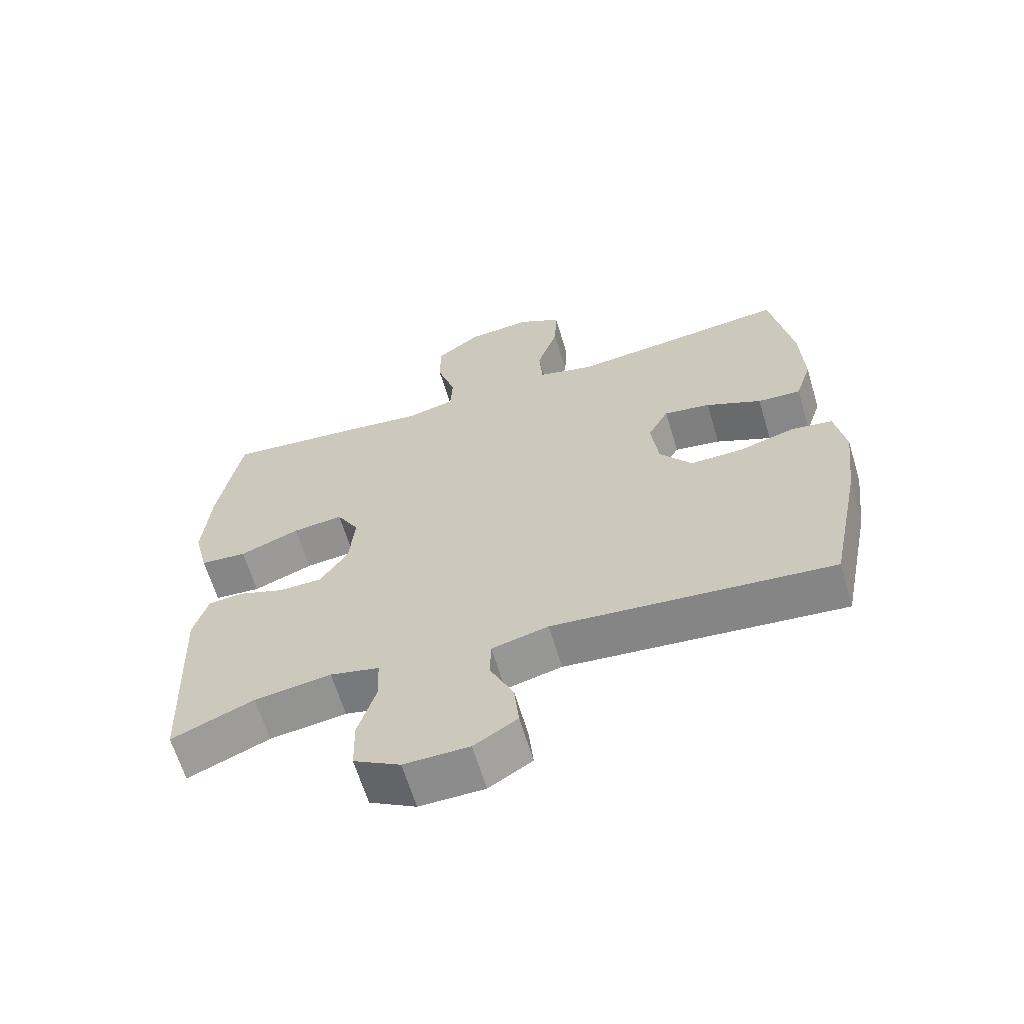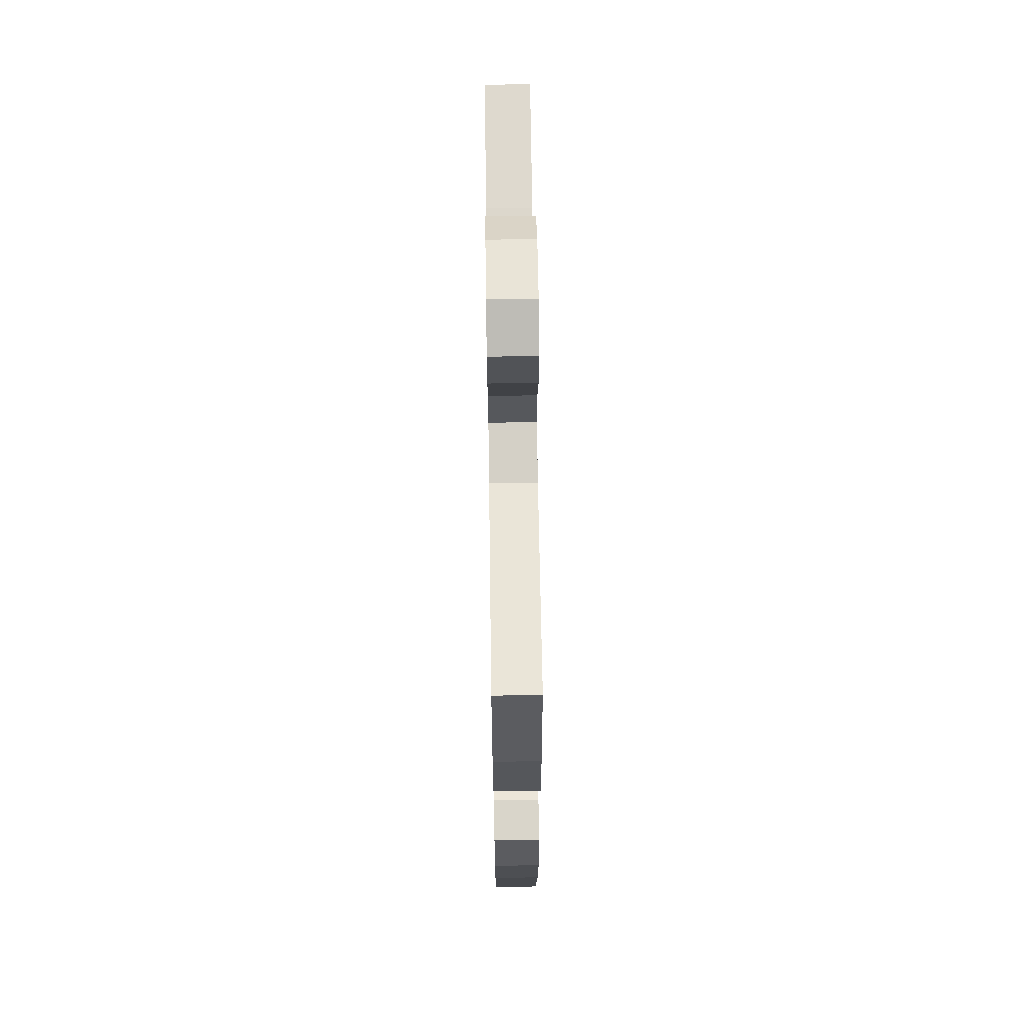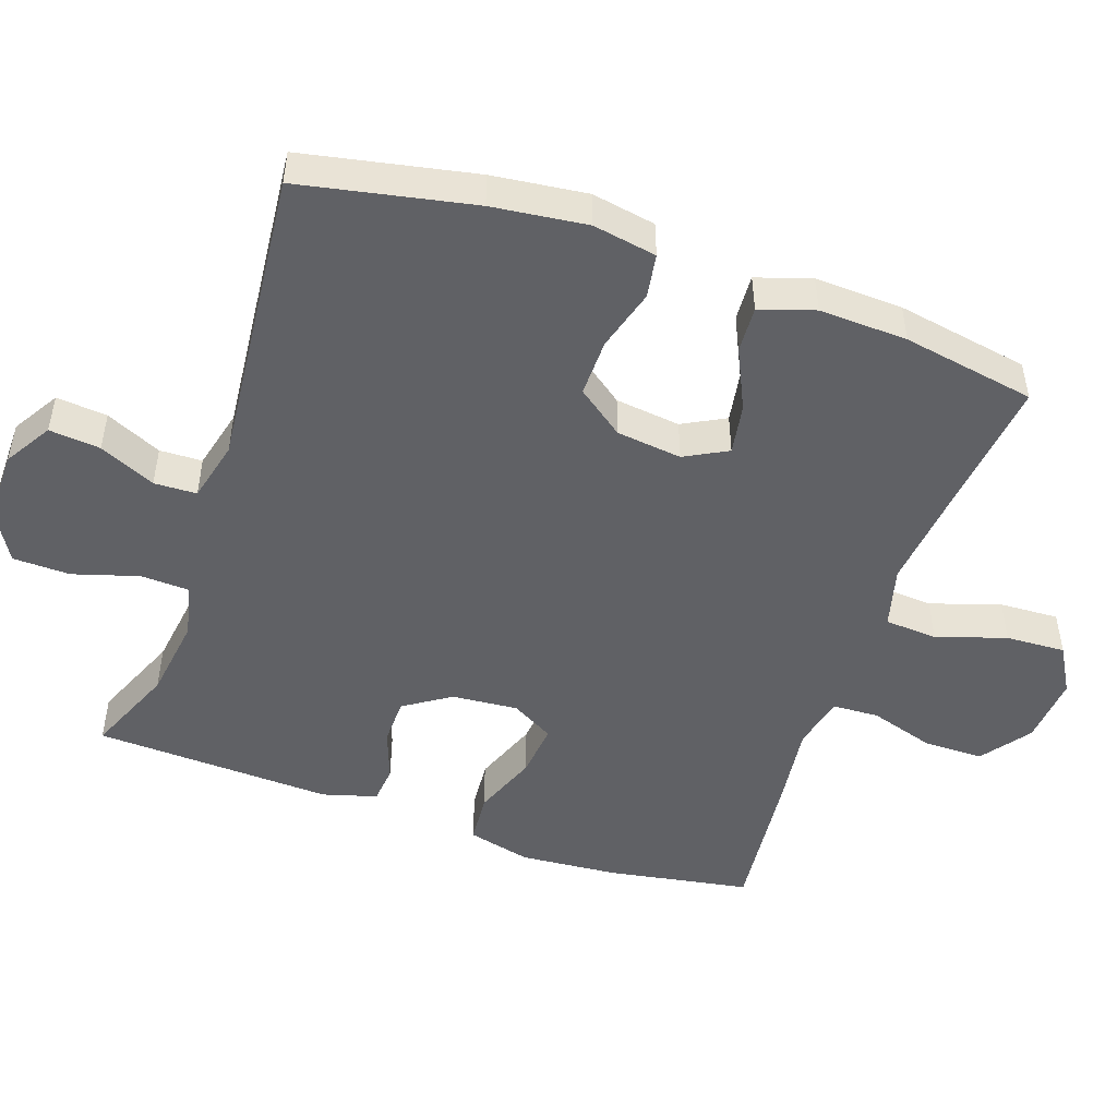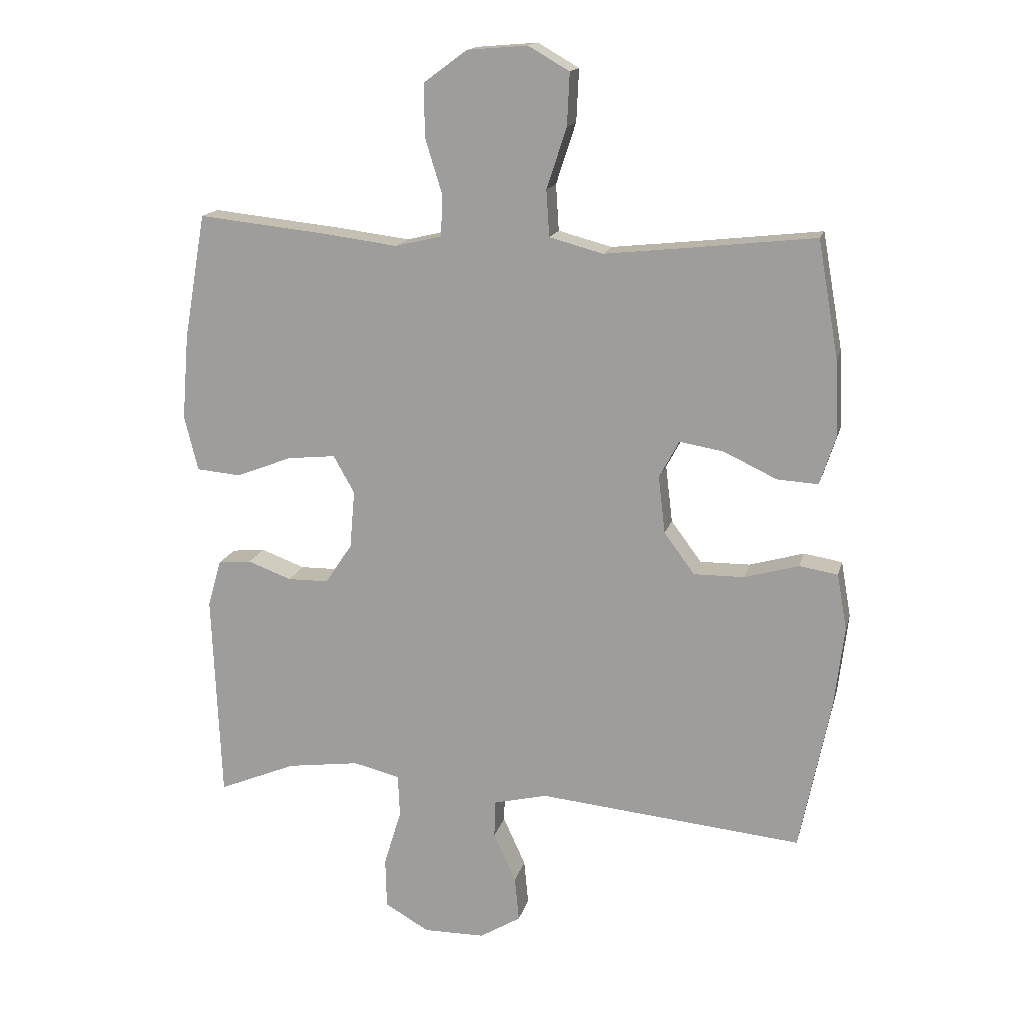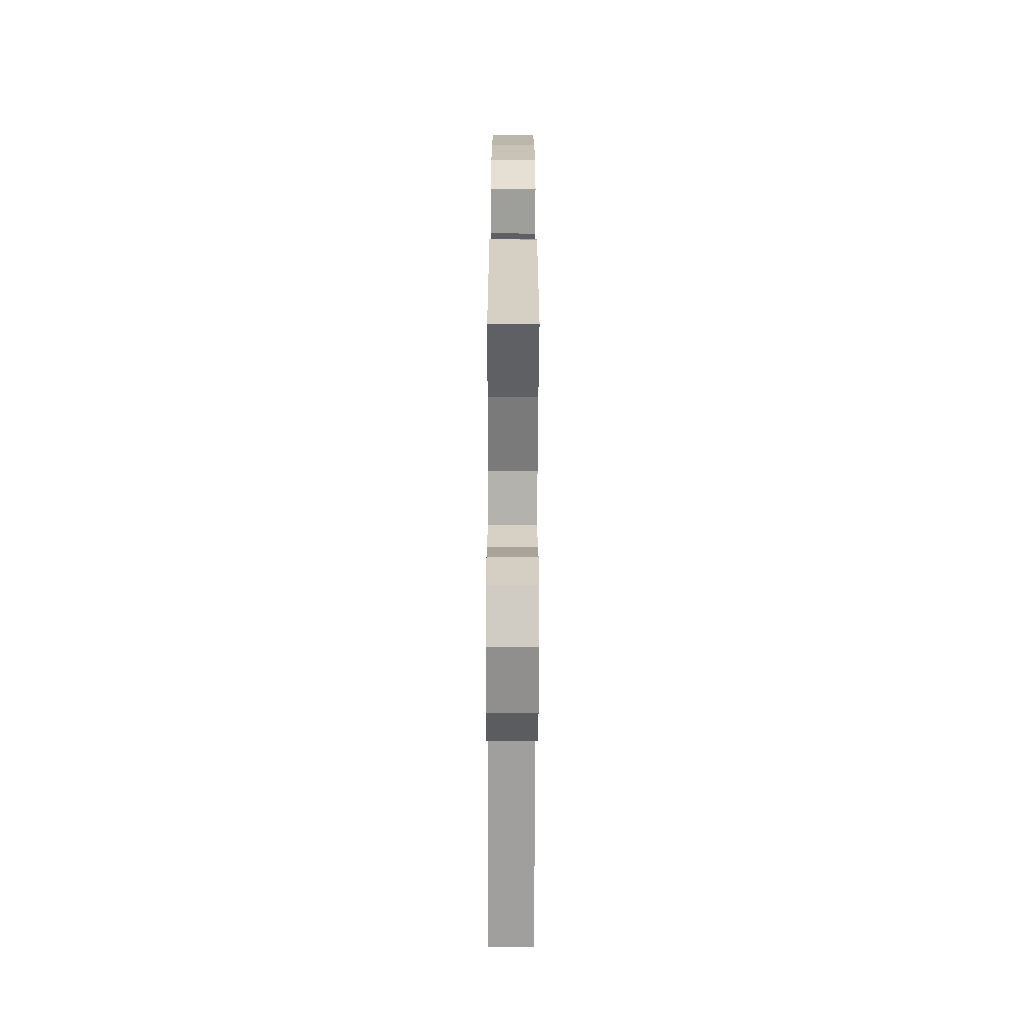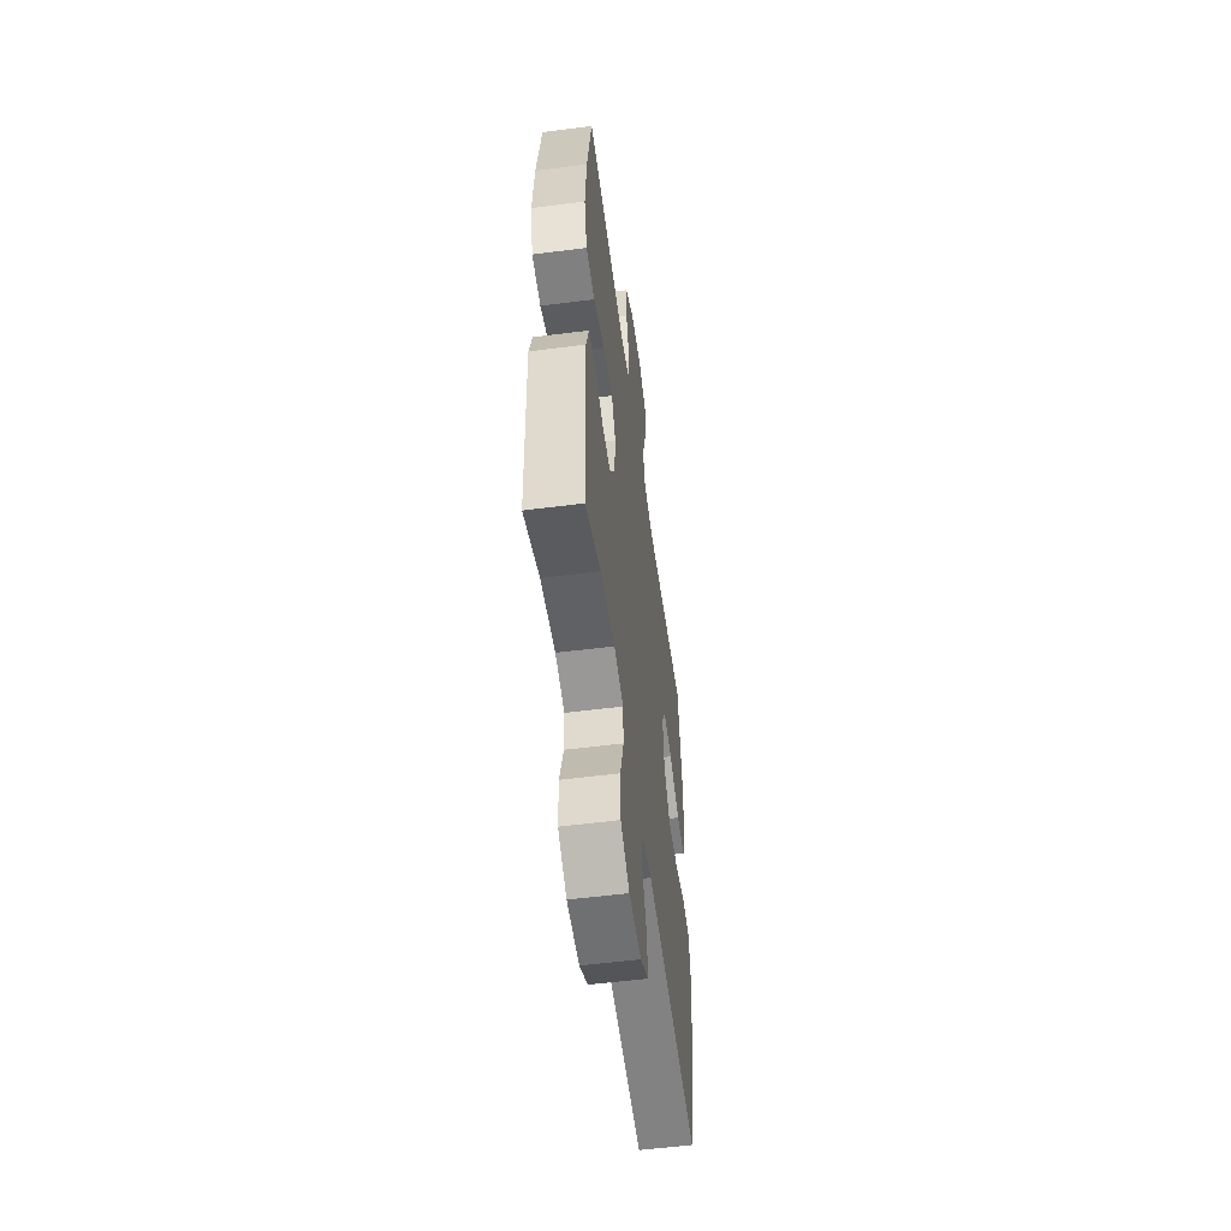
<metadata>
{"format":"obj","ext":"obj","renderer":"f3d","projection":"perspective","resolution":1024,"background":"white","views":[{"elev":-64.0,"azim":-163.3,"up":"+Z"},{"elev":65.5,"azim":-90.8,"up":"+Z"},{"elev":-49.0,"azim":-109.1,"up":"+Y"},{"elev":15.8,"azim":-166.5,"up":"+Z"},{"elev":-65.9,"azim":89.8,"up":"+Z"},{"elev":-55.5,"azim":97.7,"up":"+Z"}]}
</metadata>
<code>
v 0.5 0.07 -0.5
v 0.375 0.07 -0.448
v 0.258 0.07 -0.432
v 0.183 0.07 -0.45
v 0.18 0.07 -0.518
v 0.208 0.07 -0.61
v 0.206 0.07 -0.691
v 0.135 0.07 -0.732
v 0.036 0.07 -0.731
v -0.03 0.07 -0.691
v -0.023 0.07 -0.619
v 0.013 0.07 -0.54
v 0.011 0.07 -0.48
v -0.075 0.07 -0.459
v -0.5 0.07 -0.5
v -0.549 0.07 -0.257
v -0.565 0.07 -0.124
v -0.549 0.07 -0.034
v -0.487 0.07 -0.024
v -0.4 0.07 -0.049
v -0.319 0.07 -0.05
v -0.27 0.07 0.016
v -0.259 0.07 0.108
v -0.291 0.07 0.168
v -0.362 0.07 0.156
v -0.447 0.07 0.116
v -0.513 0.07 0.112
v -0.538 0.07 0.189
v -0.533 0.07 0.313
v -0.5 0.07 0.5
v -0.296 0.07 0.477
v -0.164 0.07 0.463
v -0.078 0.07 0.486
v -0.073 0.07 0.56
v -0.105 0.07 0.658
v -0.109 0.07 0.742
v -0.043 0.07 0.78
v 0.054 0.07 0.772
v 0.123 0.07 0.721
v 0.123 0.07 0.637
v 0.095 0.07 0.546
v 0.098 0.07 0.481
v 0.173 0.07 0.463
v 0.29 0.07 0.478
v 0.5 0.07 0.5
v 0.535 0.07 0.299
v 0.546 0.07 0.162
v 0.524 0.07 0.073
v 0.453 0.07 0.067
v 0.362 0.07 0.102
v 0.285 0.07 0.11
v 0.251 0.07 0.05
v 0.259 0.07 -0.043
v 0.302 0.07 -0.108
v 0.368 0.07 -0.109
v 0.439 0.07 -0.083
v 0.492 0.07 -0.088
v 0.514 0.07 -0.164
v 0.5 0 -0.5
v 0.375 0 -0.448
v 0.258 0 -0.432
v 0.183 0 -0.45
v 0.18 0 -0.518
v 0.208 0 -0.61
v 0.206 0 -0.691
v 0.135 0 -0.732
v 0.036 0 -0.731
v -0.03 0 -0.691
v -0.023 0 -0.619
v 0.013 0 -0.54
v 0.011 0 -0.48
v -0.075 0 -0.459
v -0.5 0 -0.5
v -0.549 0 -0.257
v -0.565 0 -0.124
v -0.549 0 -0.034
v -0.487 0 -0.024
v -0.4 0 -0.049
v -0.319 0 -0.05
v -0.27 0 0.016
v -0.259 0 0.108
v -0.291 0 0.168
v -0.362 0 0.156
v -0.447 0 0.116
v -0.513 0 0.112
v -0.538 0 0.189
v -0.533 0 0.313
v -0.5 0 0.5
v -0.296 0 0.477
v -0.164 0 0.463
v -0.078 0 0.486
v -0.073 0 0.56
v -0.105 0 0.658
v -0.109 0 0.742
v -0.043 0 0.78
v 0.054 0 0.772
v 0.123 0 0.721
v 0.123 0 0.637
v 0.095 0 0.546
v 0.098 0 0.481
v 0.173 0 0.463
v 0.29 0 0.478
v 0.5 0 0.5
v 0.535 0 0.299
v 0.546 0 0.162
v 0.524 0 0.073
v 0.453 0 0.067
v 0.362 0 0.102
v 0.285 0 0.11
v 0.251 0 0.05
v 0.259 0 -0.043
v 0.302 0 -0.108
v 0.368 0 -0.109
v 0.439 0 -0.083
v 0.492 0 -0.088
v 0.514 0 -0.164
f 58 1 2
f 57 58 2
f 56 57 2
f 55 56 2
f 54 55 2 3
f 53 54 3 4
f 52 53 4
f 48 49 50
f 47 48 50
f 46 47 50
f 45 46 50
f 44 45 50
f 43 44 50
f 42 43 50 51
f 39 40 41
f 38 39 41
f 37 38 41
f 36 37 41
f 35 36 41
f 34 35 41
f 33 34 41 42
f 42 51 52
f 33 42 52
f 32 33 52
f 29 30 31
f 28 29 31
f 27 28 31
f 26 27 31
f 25 26 31
f 24 25 31 32
f 18 19 20
f 17 18 20
f 16 17 20
f 15 16 20
f 14 15 20
f 13 14 20 21
f 10 11 12
f 9 10 12
f 8 9 12
f 7 8 12
f 6 7 12
f 5 6 12
f 4 5 12 13
f 32 52 4
f 24 32 4
f 23 24 4
f 13 21 22
f 4 13 22 23
f 60 59 116
f 60 116 115
f 60 115 114
f 60 114 113
f 61 60 113 112
f 62 61 112 111
f 62 111 110
f 108 107 106
f 108 106 105
f 108 105 104
f 108 104 103
f 108 103 102
f 108 102 101
f 109 108 101 100
f 99 98 97
f 99 97 96
f 99 96 95
f 99 95 94
f 99 94 93
f 99 93 92
f 100 99 92 91
f 110 109 100
f 110 100 91
f 110 91 90
f 89 88 87
f 89 87 86
f 89 86 85
f 89 85 84
f 89 84 83
f 90 89 83 82
f 78 77 76
f 78 76 75
f 78 75 74
f 78 74 73
f 78 73 72
f 79 78 72 71
f 70 69 68
f 70 68 67
f 70 67 66
f 70 66 65
f 70 65 64
f 70 64 63
f 71 70 63 62
f 62 110 90
f 62 90 82
f 62 82 81
f 80 79 71
f 81 80 71 62
f 1 59 60 2
f 2 60 61 3
f 3 61 62 4
f 4 62 63 5
f 5 63 64 6
f 6 64 65 7
f 7 65 66 8
f 8 66 67 9
f 9 67 68 10
f 10 68 69 11
f 11 69 70 12
f 12 70 71 13
f 13 71 72 14
f 14 72 73 15
f 15 73 74 16
f 16 74 75 17
f 17 75 76 18
f 18 76 77 19
f 19 77 78 20
f 20 78 79 21
f 21 79 80 22
f 22 80 81 23
f 23 81 82 24
f 24 82 83 25
f 25 83 84 26
f 26 84 85 27
f 27 85 86 28
f 28 86 87 29
f 29 87 88 30
f 30 88 89 31
f 31 89 90 32
f 32 90 91 33
f 33 91 92 34
f 34 92 93 35
f 35 93 94 36
f 36 94 95 37
f 37 95 96 38
f 38 96 97 39
f 39 97 98 40
f 40 98 99 41
f 41 99 100 42
f 42 100 101 43
f 43 101 102 44
f 44 102 103 45
f 45 103 104 46
f 46 104 105 47
f 47 105 106 48
f 48 106 107 49
f 49 107 108 50
f 50 108 109 51
f 51 109 110 52
f 52 110 111 53
f 53 111 112 54
f 54 112 113 55
f 55 113 114 56
f 56 114 115 57
f 57 115 116 58
f 58 116 59 1

</code>
